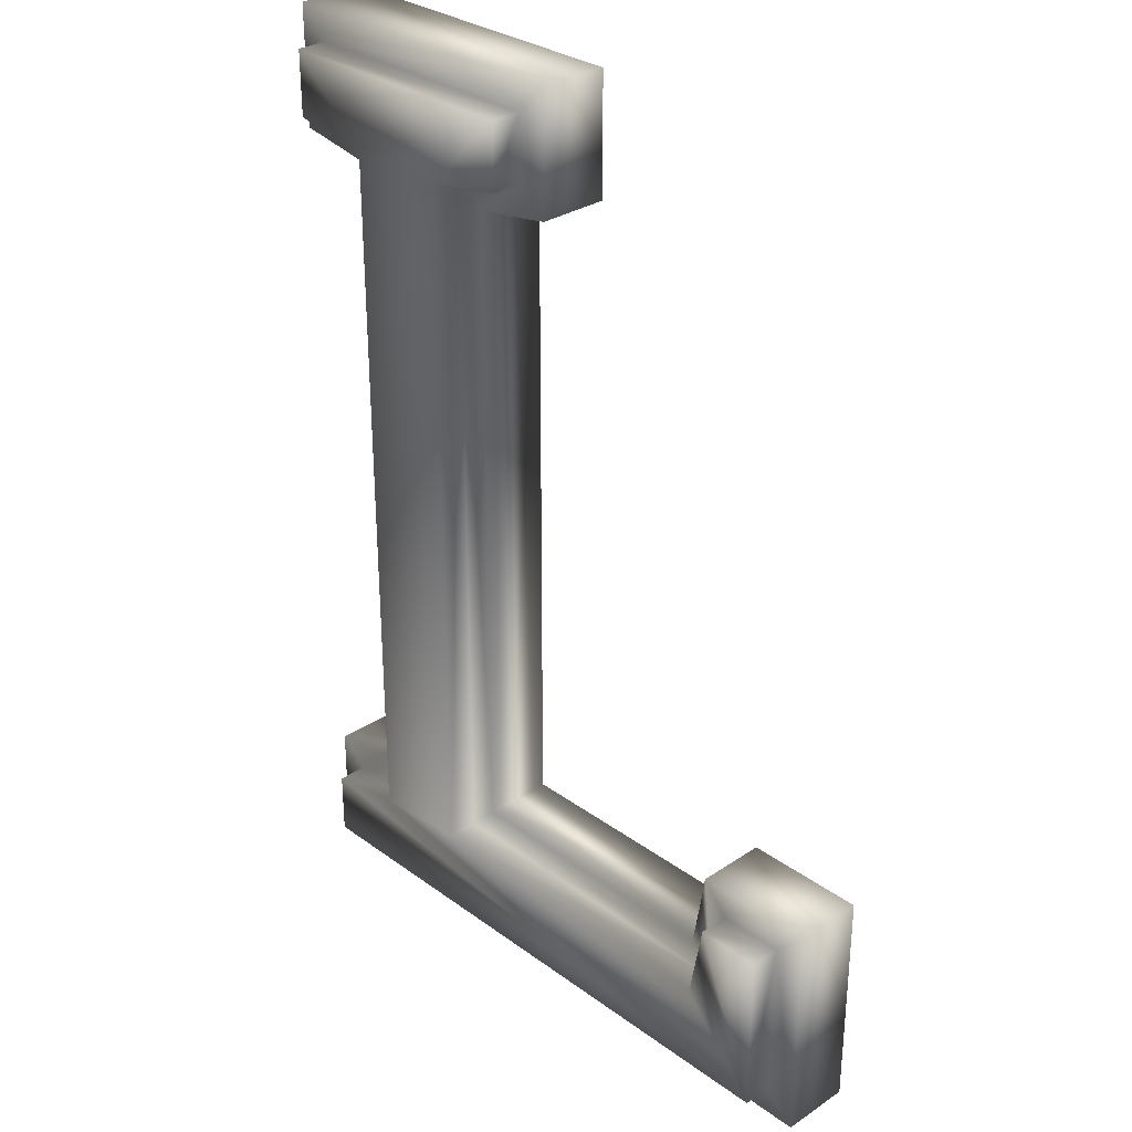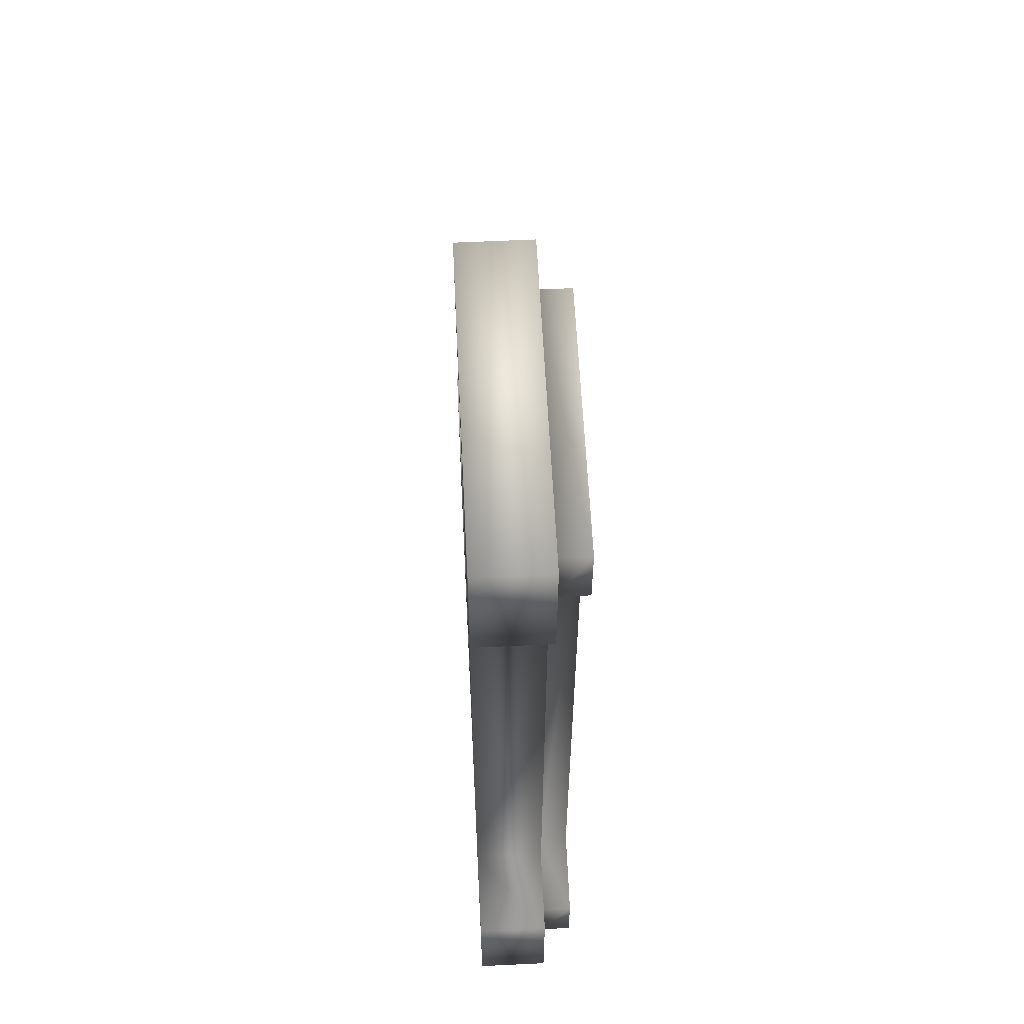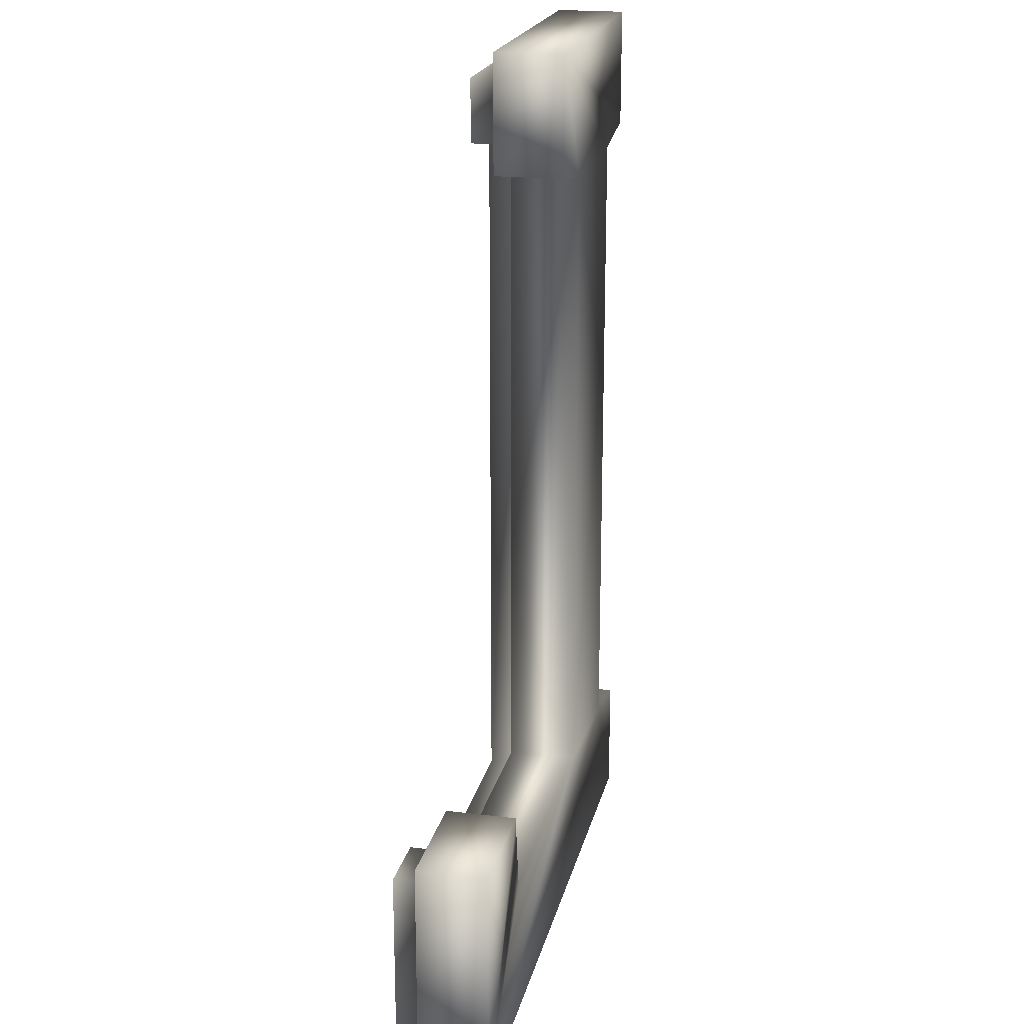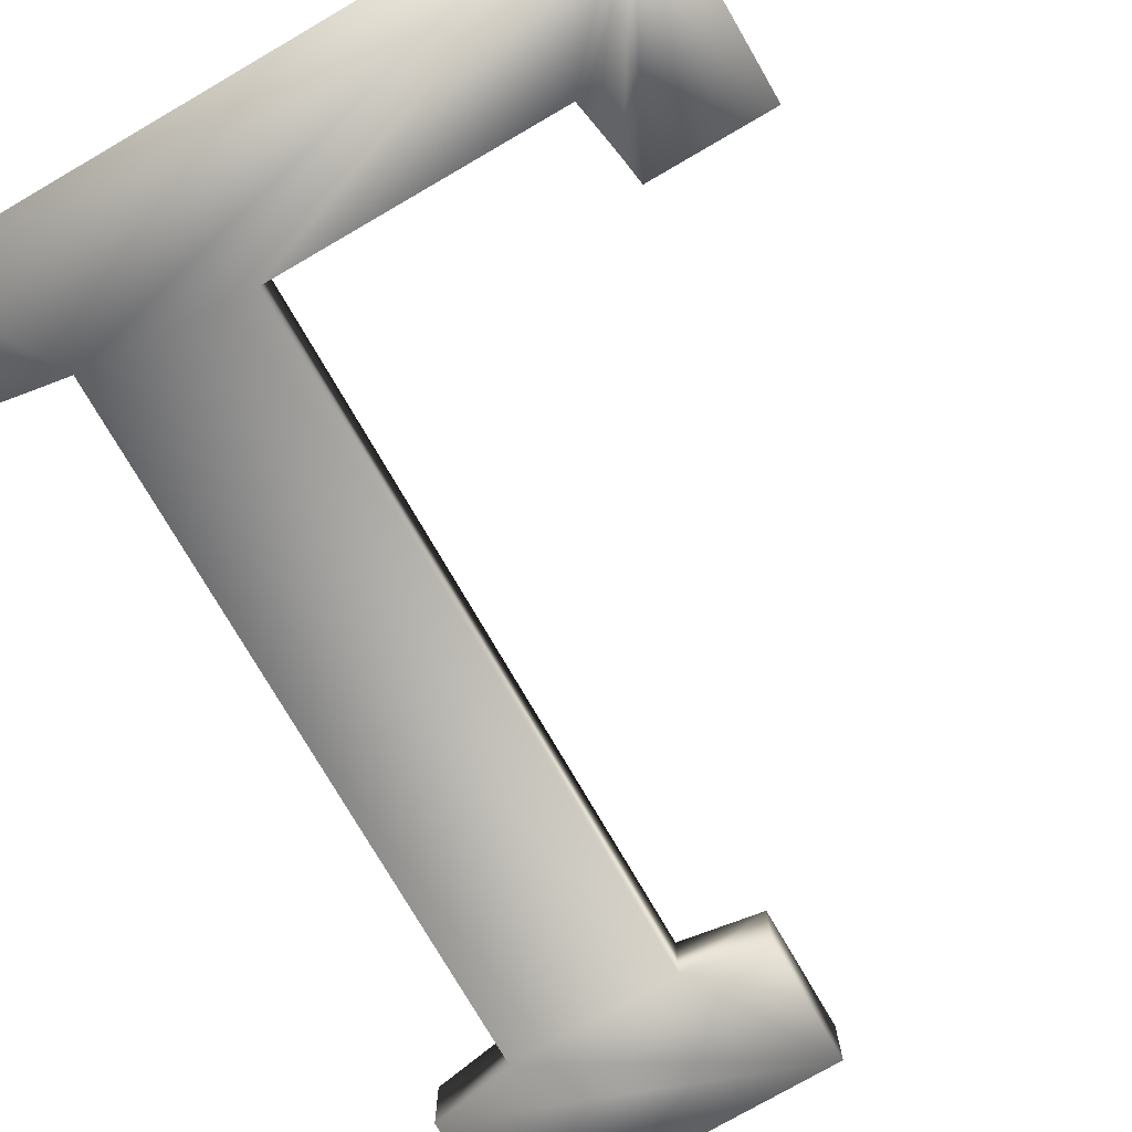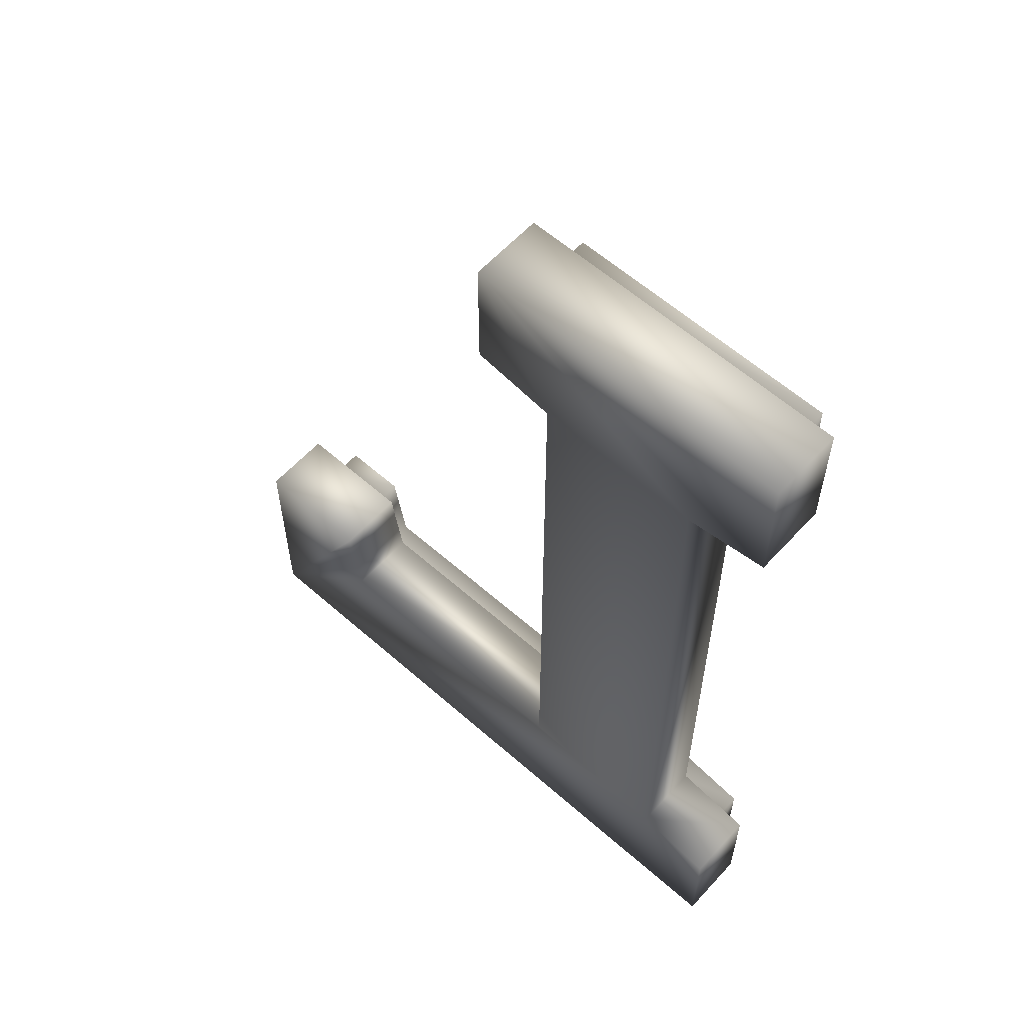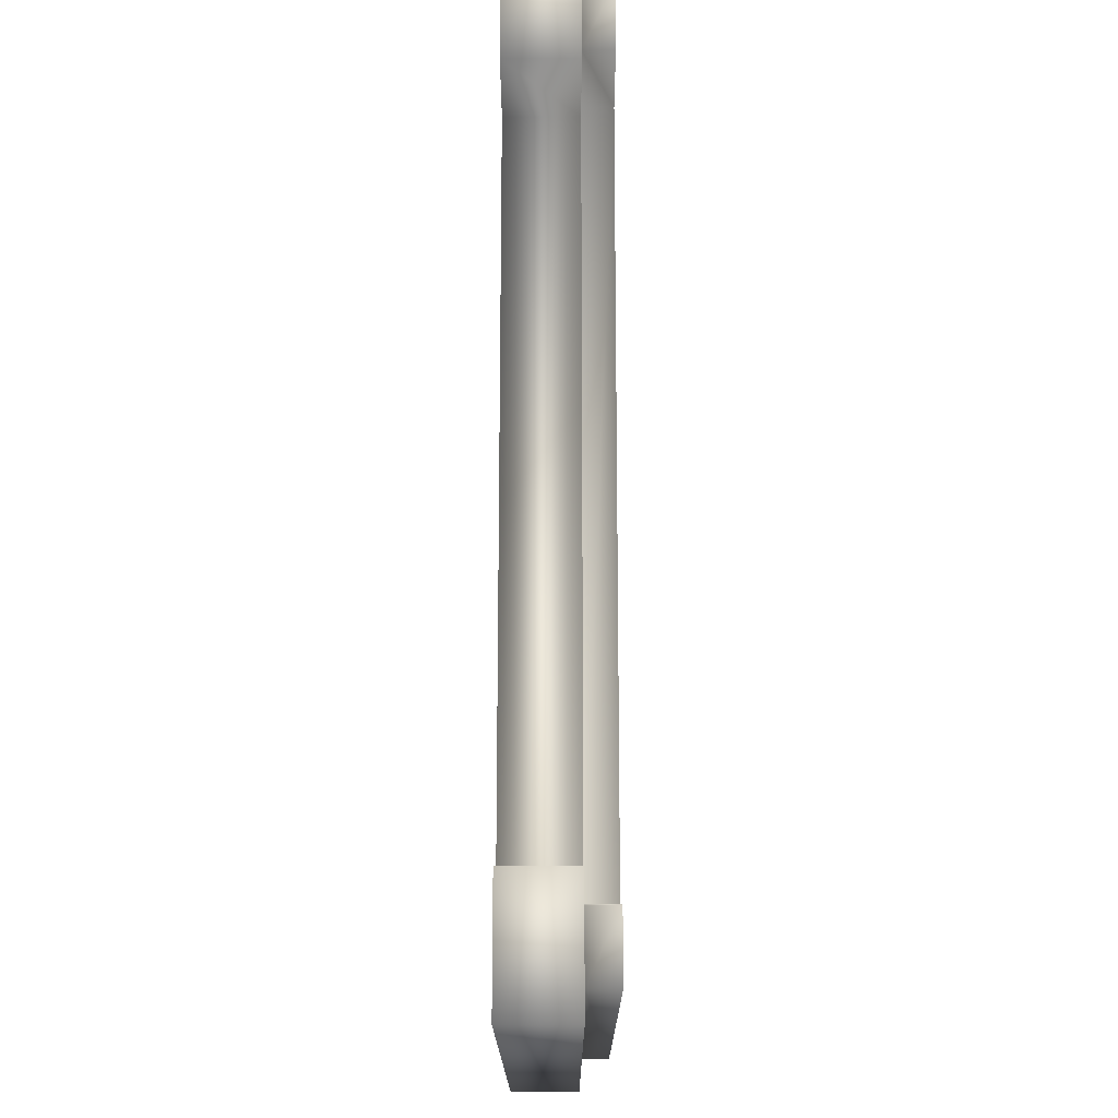
<metadata>
{"format":"obj","ext":"obj","renderer":"f3d","projection":"perspective","resolution":1024,"background":"white","views":[{"elev":30.6,"azim":46.2,"up":"+Y"},{"elev":59.9,"azim":-92.8,"up":"+Y"},{"elev":20.4,"azim":102.6,"up":"+Y"},{"elev":-75.9,"azim":30.1,"up":"+Z"},{"elev":59.7,"azim":-137.9,"up":"+Y"},{"elev":-17.1,"azim":-89.9,"up":"+Y"}]}
</metadata>
<code>
v -0.002665 0.3733 -0.02
v -0.1307 0.3253 -0.02
v -0.1307 0.3733 -0.02
v -0.09867 0.32 -0.02
v -0.03467 0.32 -0.02
v -0.09867 0.05333 -0.02
v -0.002665 0.3253 -0.02
v -0.1307 0 -0.02
v -0.1307 0.048 -0.02
v 0.1307 0 -0.02
v -0.03467 0.05867 -0.02
v 0.07734 0.05867 -0.02
v 0.0792 0.0688 -0.02
v 0.08133 0.08133 -0.02
v 0.08267 0.09067 -0.02
v 0.1307 0.09067 -0.02
v -0.04667 0.3302 0.008
v -0.03467 0.32 0.008
v -0.01466 0.3355 0.008
v -0.03467 0.05867 0.008
v -0.002665 0.3253 0.008
v -0.01466 0.3613 0.008
v -0.1307 0.3733 0.008
v -0.1187 0.3613 0.008
v -0.002665 0.3733 0.008
v -0.1187 0.3355 0.008
v -0.1307 -0 0.008
v -0.1187 0.012 0.008
v -0.1307 0.048 0.008
v 0.1307 -0 0.008
v 0.1187 0.012 0.008
v 0.1187 0.07867 0.008
v -0.04667 0.04667 0.008
v 0.08733 0.04667 0.008
v 0.07734 0.05867 0.008
v 0.0792 0.0688 0.008
v 0.08133 0.08133 0.008
v 0.08267 0.09067 0.008
v 0.09305 0.07867 0.008
v 0.1307 0.09067 0.008
v 0.09102 0.06671 0.008
v -0.1187 0.03783 0.008
v -0.09867 0.05333 0.008
v -0.08667 0.04317 0.008
v -0.09867 0.32 0.008
v -0.1307 0.3253 0.008
v -0.08667 0.3302 0.008
v 0.1187 0.012 0.02
v -0.1187 0.03783 0.02
v -0.1187 0.012 0.02
v -0.08667 0.04317 0.02
v -0.04667 0.04667 0.02
v -0.08667 0.3302 0.02
v 0.08733 0.04667 0.02
v 0.09102 0.06671 0.02
v 0.09305 0.07867 0.02
v 0.1187 0.07867 0.02
v -0.1187 0.3613 0.02
v -0.1187 0.3355 0.02
v -0.01466 0.3613 0.02
v -0.04667 0.3302 0.02
v -0.01466 0.3355 0.02
f 1 2 3
f 2 1 4
f 4 1 5
f 4 5 6
f 5 1 7
f 6 8 9
f 8 6 10
f 10 6 11
f 11 6 5
f 10 11 12
f 10 12 13
f 10 13 14
f 10 14 15
f 10 15 16
f 17 18 19
f 18 17 20
f 19 18 21
f 19 21 22
f 23 24 25
f 24 23 26
f 25 24 22
f 25 22 21
f 27 28 29
f 28 27 30
f 28 30 31
f 31 30 32
f 33 20 17
f 20 33 34
f 20 34 35
f 35 34 36
f 36 34 37
f 37 34 38
f 38 34 39
f 38 39 40
f 39 34 41
f 40 39 32
f 40 32 30
f 29 42 43
f 42 29 28
f 43 42 44
f 43 44 45
f 46 26 23
f 26 46 45
f 26 45 47
f 47 45 44
f 5 20 11
f 20 5 18
f 20 12 11
f 12 20 35
f 36 12 35
f 12 36 13
f 37 13 36
f 13 37 14
f 38 14 37
f 14 38 15
f 38 16 15
f 16 38 40
f 16 30 10
f 30 16 40
f 30 8 10
f 8 30 27
f 29 8 27
f 8 29 9
f 29 6 9
f 6 29 43
f 45 6 43
f 6 45 4
f 45 2 4
f 2 45 46
f 23 2 46
f 2 23 3
f 23 1 3
f 1 23 25
f 1 21 7
f 21 1 25
f 21 5 7
f 5 21 18
f 48 49 50
f 49 48 51
f 51 48 52
f 51 52 53
f 52 48 54
f 54 48 55
f 55 48 56
f 56 48 57
f 53 58 59
f 58 53 60
f 60 53 61
f 61 53 52
f 60 61 62
f 58 26 59
f 26 58 24
f 53 26 47
f 26 53 59
f 53 44 51
f 44 53 47
f 49 44 42
f 44 49 51
f 49 28 50
f 28 49 42
f 48 28 31
f 28 48 50
f 32 48 31
f 48 32 57
f 56 32 39
f 32 56 57
f 56 41 55
f 41 56 39
f 55 34 54
f 34 55 41
f 52 34 33
f 34 52 54
f 17 52 33
f 52 17 61
f 62 17 19
f 17 62 61
f 22 62 19
f 62 22 60
f 58 22 24
f 22 58 60

</code>
